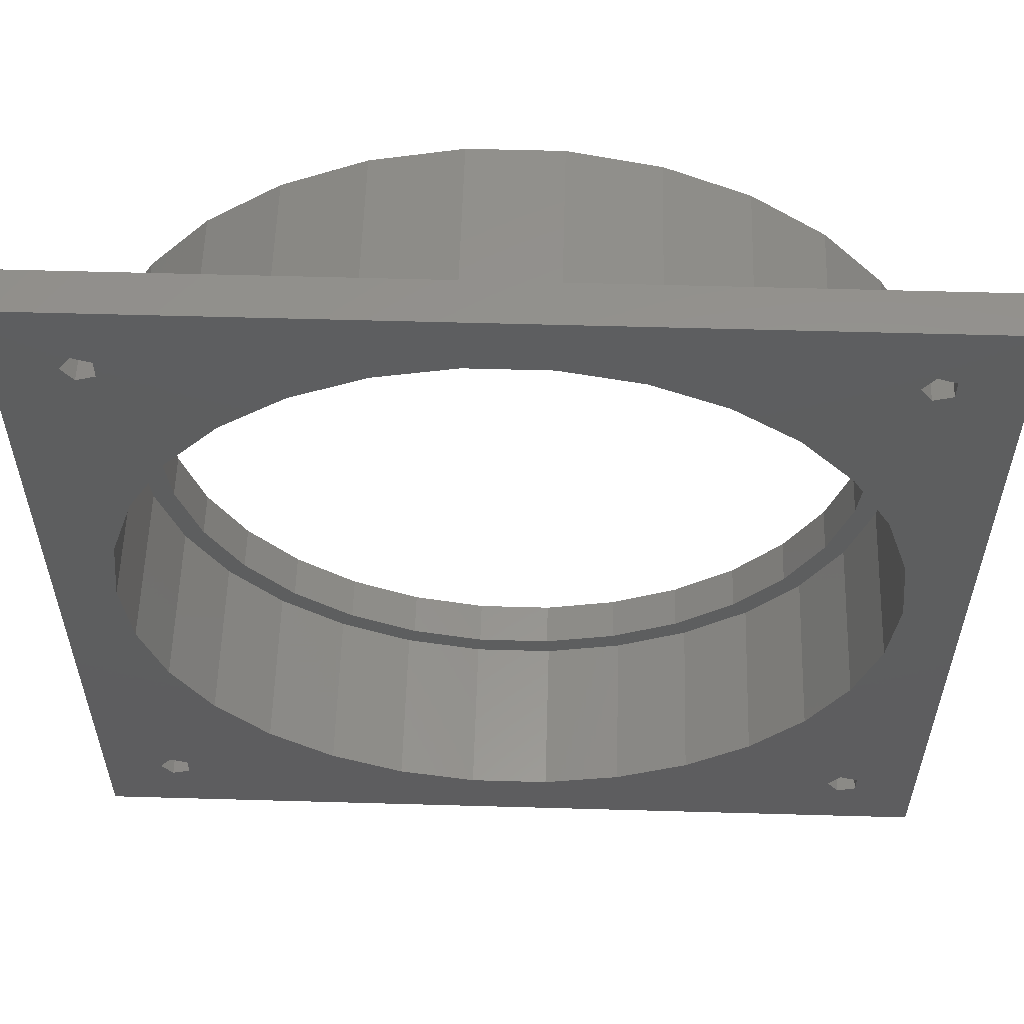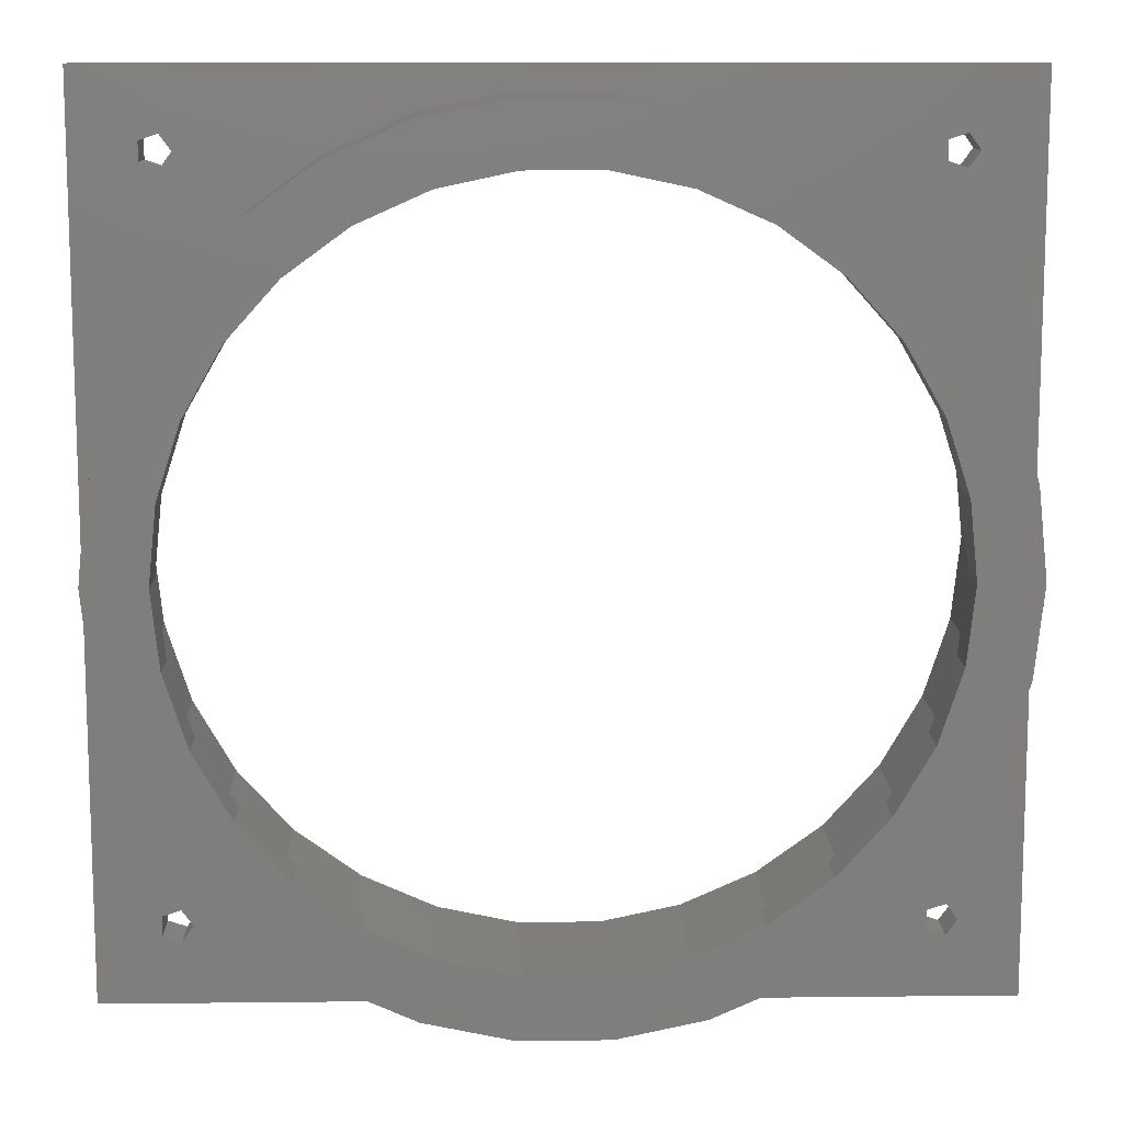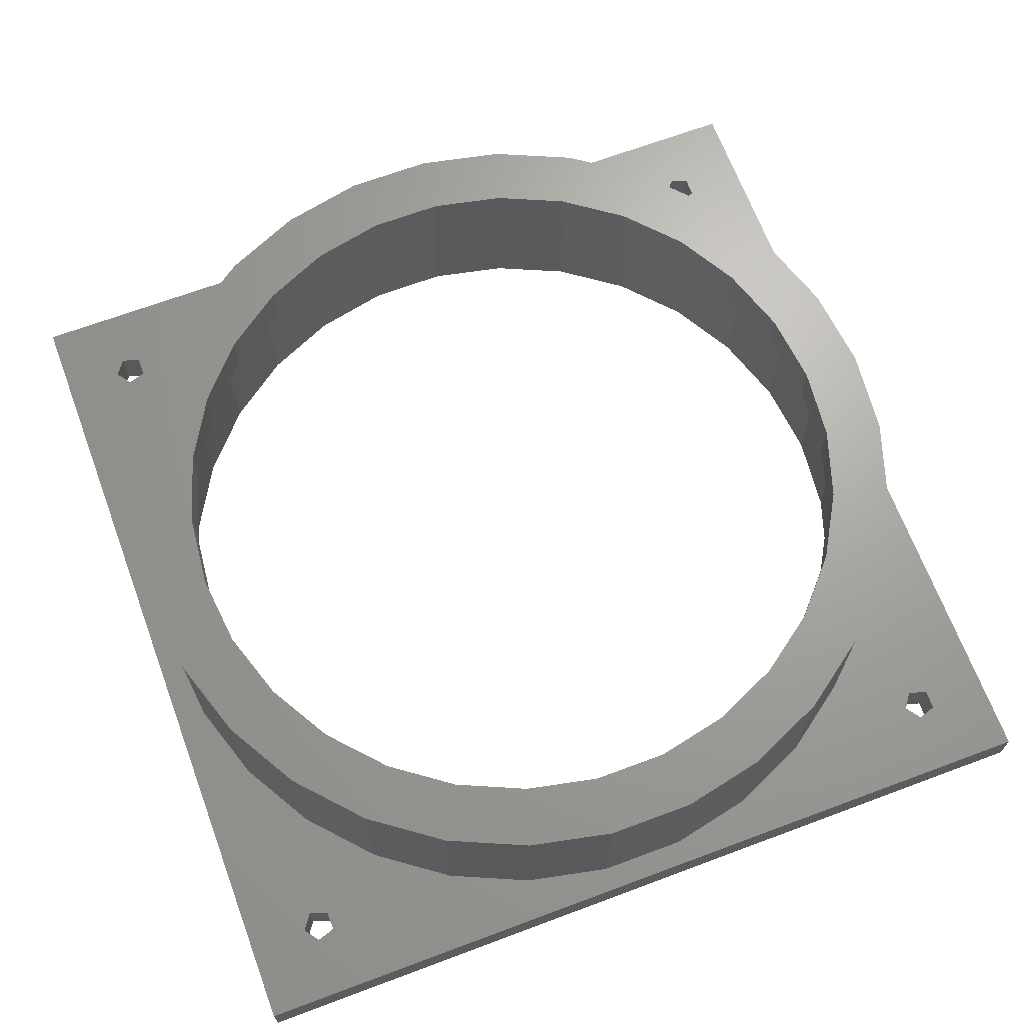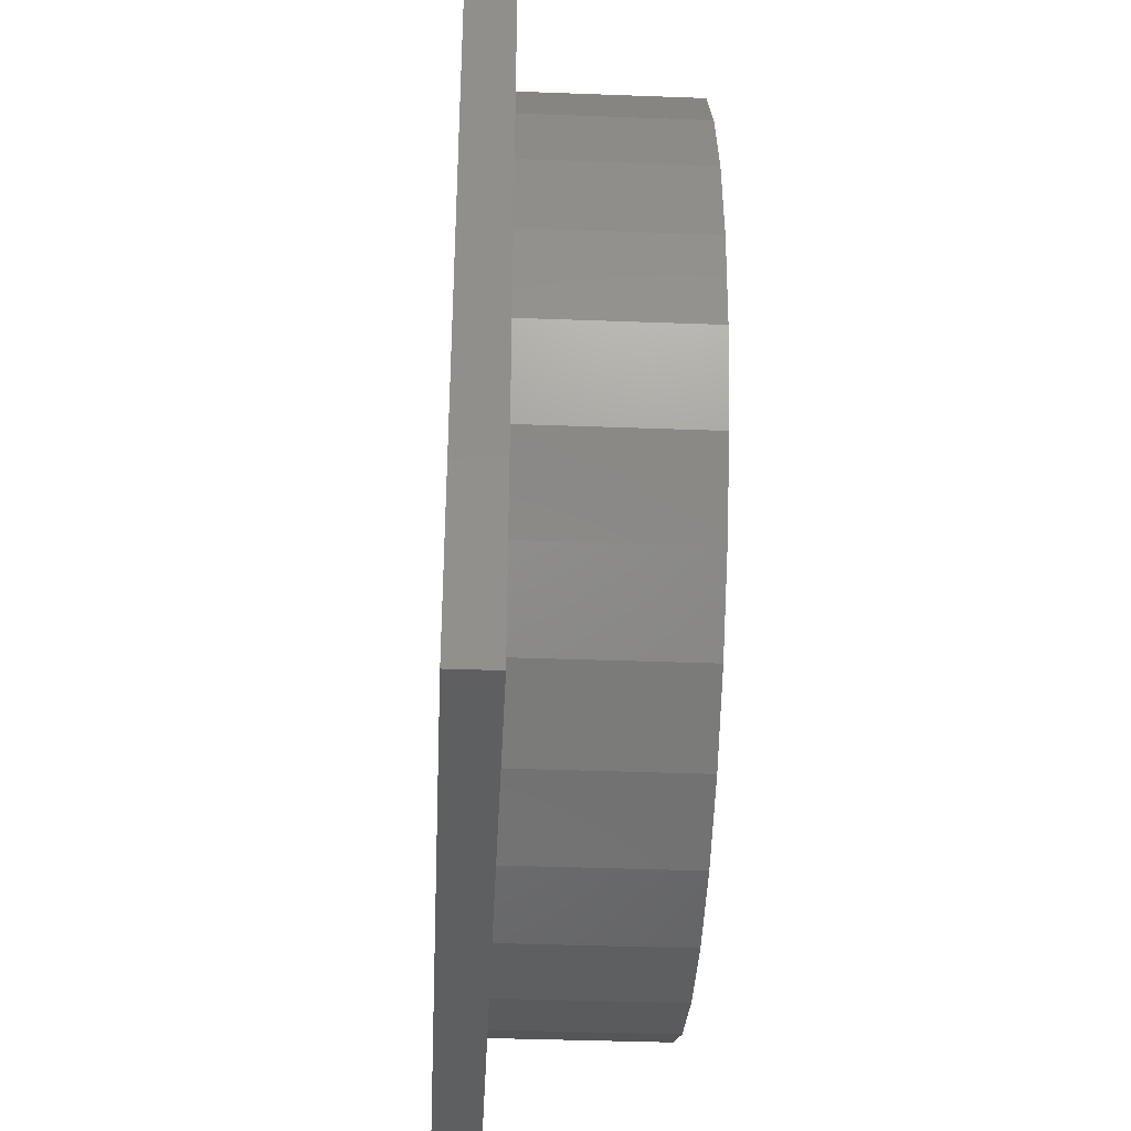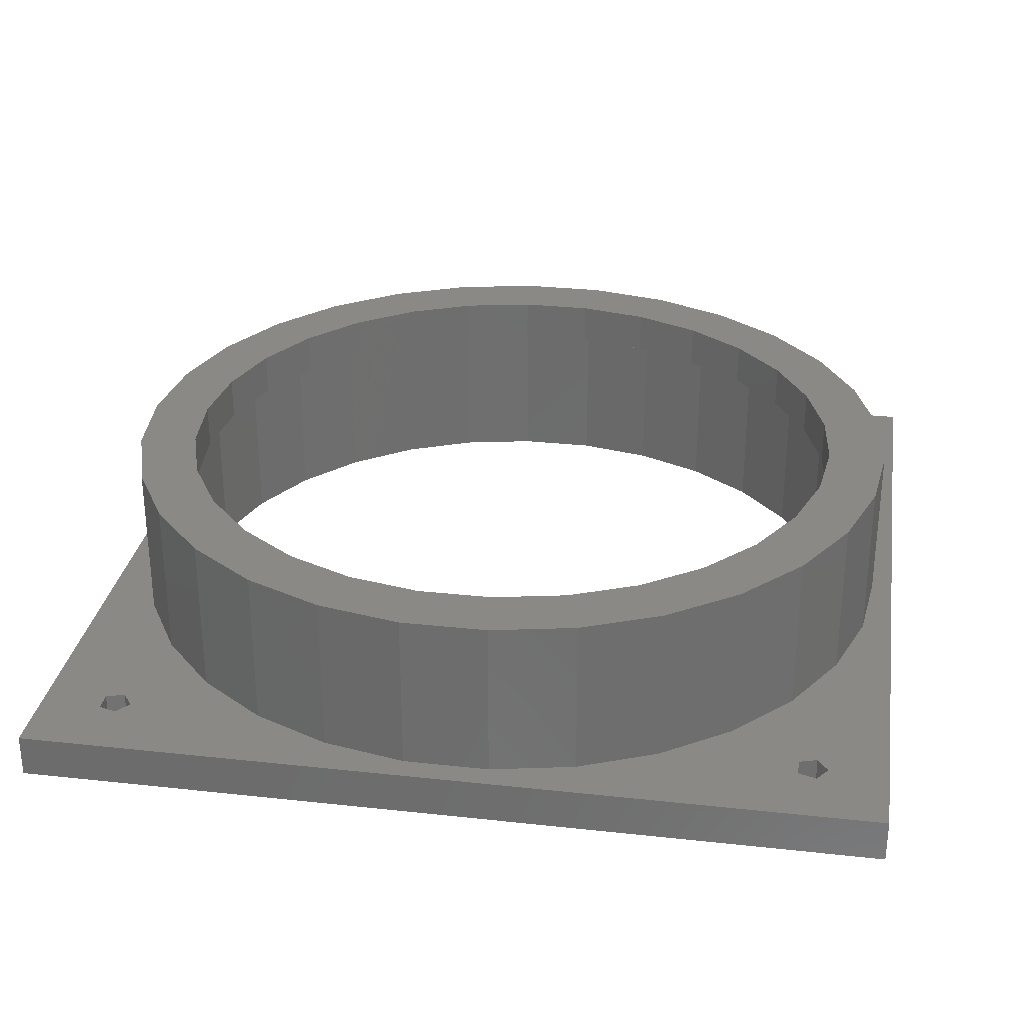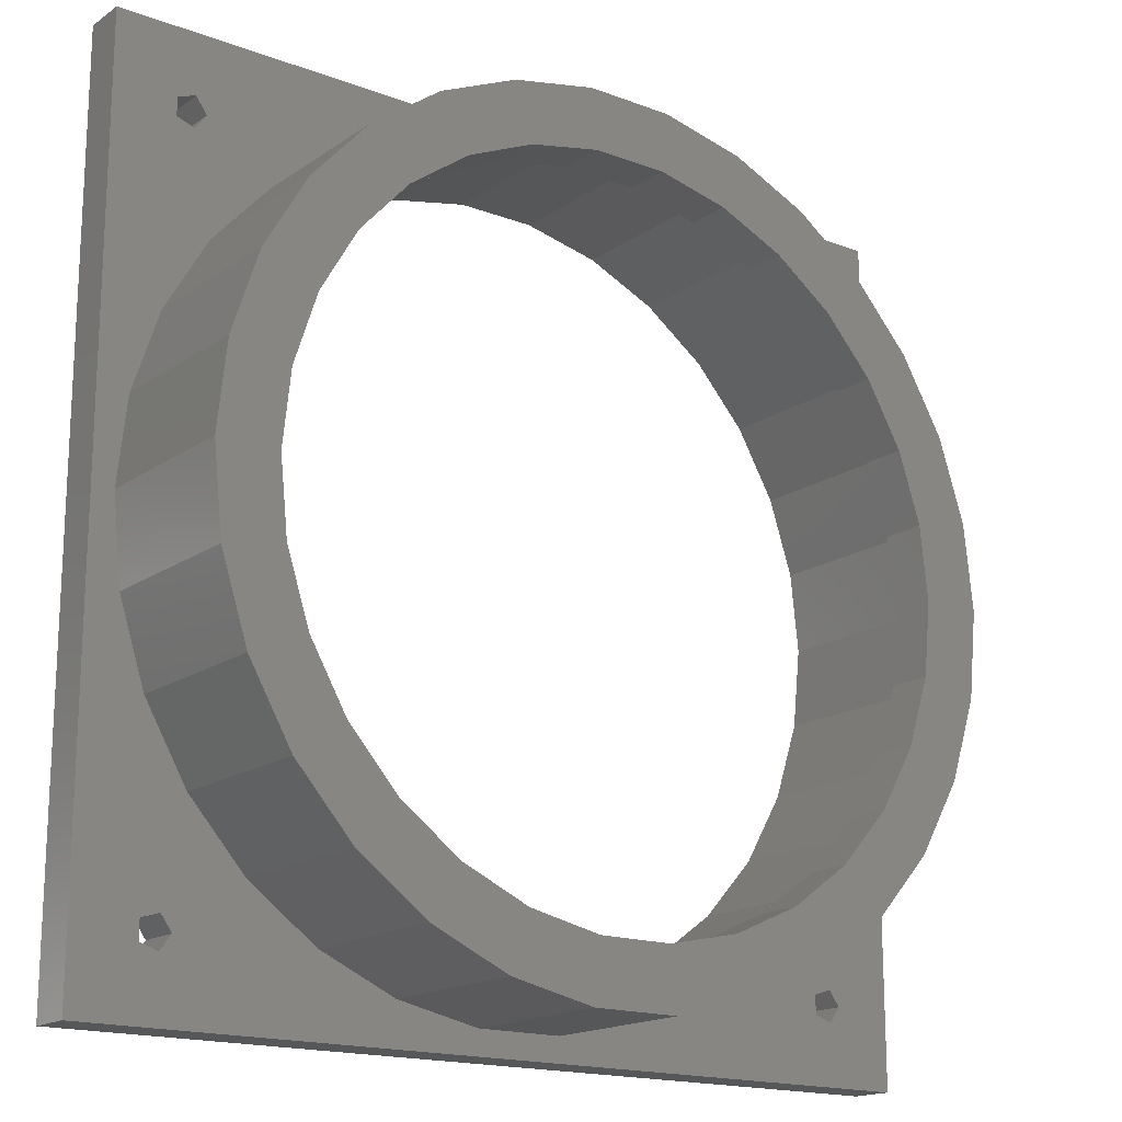
<metadata>
{"format":"stl","ext":"stl","renderer":"f3d","projection":"perspective","resolution":1024,"background":"white","views":[{"elev":56.8,"azim":-178.3,"up":"+Y"},{"elev":11.7,"azim":-1.5,"up":"+Y"},{"elev":67.6,"azim":159.5,"up":"+Z"},{"elev":-38.4,"azim":-92.7,"up":"+Y"},{"elev":29.4,"azim":9.2,"up":"+Z"},{"elev":-17.1,"azim":-37.0,"up":"+Y"}]}
</metadata>
<code>
# stl→obj: 228 verts, 472 faces
v -34.21 32.12 0
v -27.91 20.28 0
v -31.52 14.03 0
v -32.54 31.57 0
v -31.5 33 0
v -33.75 7.173 0
v -40 40 0
v -34.5 0 0
v -23.09 -25.64 0
v -32.54 -31.57 0
v -27.91 -20.28 0
v -34.21 -32.12 0
v -31.52 -14.03 0
v -33.75 -7.173 0
v -40 -40 0
v 40 40 0
v 33.75 7.173 0
v 34.5 33 0
v 31.52 14.03 0
v 33.46 31.57 0
v 27.91 20.28 0
v 31.79 32.12 0
v 40 -40 0
v 33.75 -7.173 0
v 34.5 0 0
v 31.52 -14.03 0
v 34.5 -33 0
v 33.46 -31.57 0
v 27.91 -20.28 0
v 31.79 -32.12 0
v 33.46 -34.43 0
v 31.79 -33.88 0
v 23.09 -25.64 0
v 17.25 -29.88 0
v 10.66 -32.81 0
v 3.606 -34.31 0
v -3.606 -34.31 0
v -31.5 -33 0
v -17.25 -29.88 0
v -32.54 -34.43 0
v -10.66 -32.81 0
v -34.21 -33.88 0
v 33.46 34.43 0
v 31.79 33.88 0
v 23.09 25.64 0
v 17.25 29.88 0
v 10.66 32.81 0
v 3.606 34.31 0
v -3.606 34.31 0
v -23.09 25.64 0
v -17.25 29.88 0
v -32.54 34.43 0
v -10.66 32.81 0
v -34.21 33.88 0
v 25.43 28.24 4
v 19 32.91 19
v 25.43 28.24 19
v 19 32.91 4
v 11.74 36.14 4
v 3.972 37.79 19
v 11.74 36.14 19
v 3.972 37.79 4
v 37.17 -7.901 19
v 38 0 4
v 38 0 19
v 37.17 -7.901 4
v 34.71 15.46 19
v 30.74 22.34 4
v 30.74 22.34 19
v 34.71 15.46 4
v -3.972 37.79 19
v -3.972 37.79 4
v 30.74 -22.34 19
v 34.71 -15.46 4
v 34.71 -15.46 19
v 30.74 -22.34 4
v 37.17 7.901 4
v 37.17 7.901 19
v -11.74 36.14 19
v -11.74 36.14 4
v -37.17 7.901 4
v -34.71 15.46 19
v -34.71 15.46 4
v -37.17 7.901 19
v -19 -32.91 4
v -11.74 -36.14 19
v -19 -32.91 19
v -11.74 -36.14 4
v -19 32.91 4
v -25.43 28.24 19
v -19 32.91 19
v -25.43 28.24 4
v -30.74 22.34 4
v -30.74 22.34 19
v -3.972 -37.79 19
v -3.972 -37.79 4
v 19 -32.91 4
v 25.43 -28.24 19
v 19 -32.91 19
v 25.43 -28.24 4
v 11.74 -36.14 4
v 11.74 -36.14 19
v -38 0 4
v -38 0 19
v -34.71 -15.46 4
v -37.17 -7.901 19
v -37.17 -7.901 4
v -34.71 -15.46 19
v 3.972 -37.79 19
v 3.972 -37.79 4
v 32.5 0 19
v 31.79 6.757 19
v 31.79 -6.757 19
v 29.69 13.22 19
v 26.29 19.1 19
v 21.75 24.15 19
v 16.25 28.15 19
v 10.04 30.91 19
v 3.397 32.32 19
v -3.397 32.32 19
v -10.04 30.91 19
v -16.25 28.15 19
v -21.75 24.15 19
v -26.29 19.1 19
v -29.69 13.22 19
v -31.79 6.757 19
v 29.69 -13.22 19
v 26.29 -19.1 19
v 21.75 -24.15 19
v 16.25 -28.15 19
v 10.04 -30.91 19
v 3.397 -32.32 19
v -3.397 -32.32 19
v -10.04 -30.91 19
v -16.25 -28.15 19
v -21.75 -24.15 19
v -25.43 -28.24 19
v -26.29 -19.1 19
v -30.74 -22.34 19
v -29.69 -13.22 19
v -31.79 -6.757 19
v -32.5 0 19
v -30.74 -22.34 4
v -25.43 -28.24 4
v 40 -40 4
v 40 40 4
v -32.54 -31.57 4
v -31.5 -33 4
v -34.21 -32.12 4
v -40 -40 4
v -32.54 31.57 4
v -34.21 32.12 4
v 33.46 -31.57 4
v 34.5 -33 4
v 31.79 -32.12 4
v 34.5 33 4
v 33.46 34.43 4
v 31.79 33.88 4
v 31.79 32.12 4
v -31.5 33 4
v -32.54 34.43 4
v -40 40 4
v -34.21 33.88 4
v 33.46 -34.43 4
v 31.79 -33.88 4
v -32.54 -34.43 4
v -34.21 -33.88 4
v 33.46 31.57 4
v 23.09 25.64 15
v 17.25 29.88 15
v -10.66 32.81 15
v -17.25 29.88 15
v 10.66 32.81 15
v 34.5 0 15
v 33.75 -7.173 15
v 3.606 34.31 15
v -3.606 34.31 15
v 27.91 20.28 15
v 31.52 14.03 15
v 27.91 -20.28 15
v 23.09 -25.64 15
v 31.52 -14.03 15
v 33.75 7.173 15
v -3.606 -34.31 15
v 3.606 -34.31 15
v -23.09 25.64 15
v -17.25 -29.88 15
v -10.66 -32.81 15
v -33.75 7.173 15
v -31.52 14.03 15
v 17.25 -29.88 15
v 10.66 -32.81 15
v -27.91 20.28 15
v 32.5 0 15
v 31.79 -6.757 15
v 29.69 -13.22 15
v 26.29 -19.1 15
v 21.75 -24.15 15
v 16.25 -28.15 15
v 10.04 -30.91 15
v 3.397 -32.32 15
v -3.397 -32.32 15
v -10.04 -30.91 15
v -16.25 -28.15 15
v -21.75 -24.15 15
v -23.09 -25.64 15
v -26.29 -19.1 15
v -27.91 -20.28 15
v -29.69 -13.22 15
v -31.52 -14.03 15
v -31.79 -6.757 15
v -33.75 -7.173 15
v -32.5 0 15
v 31.79 6.757 15
v 29.69 13.22 15
v 26.29 19.1 15
v 21.75 24.15 15
v 16.25 28.15 15
v 10.04 30.91 15
v 3.397 32.32 15
v -3.397 32.32 15
v -10.04 30.91 15
v -16.25 28.15 15
v -21.75 24.15 15
v -26.29 19.1 15
v -29.69 13.22 15
v -31.79 6.757 15
v -34.5 0 15
f 1 2 3
f 2 4 5
f 1 3 6
f 2 1 4
f 6 7 1
f 7 6 8
f 9 10 11
f 12 11 10
f 11 12 13
f 13 12 14
f 15 14 12
f 16 17 18
f 19 18 17
f 18 19 20
f 20 21 22
f 21 20 19
f 23 24 25
f 26 27 28
f 29 28 30
f 27 26 24
f 24 23 27
f 23 31 27
f 23 32 31
f 33 30 32
f 28 29 26
f 30 33 29
f 32 34 33
f 35 32 23
f 32 35 34
f 23 36 35
f 23 37 36
f 10 9 38
f 39 38 9
f 40 39 41
f 15 41 37
f 15 37 23
f 39 40 38
f 15 12 42
f 14 15 8
f 40 15 42
f 41 15 40
f 23 25 16
f 17 16 25
f 43 16 18
f 44 16 43
f 45 22 21
f 22 45 44
f 46 44 45
f 47 44 46
f 44 47 16
f 48 16 47
f 49 16 48
f 5 50 2
f 5 51 50
f 52 51 5
f 51 52 53
f 7 53 52
f 53 7 49
f 7 8 15
f 49 7 16
f 54 7 52
f 1 7 54
f 55 56 57
f 56 55 58
f 59 60 61
f 60 59 62
f 63 64 65
f 64 63 66
f 67 68 69
f 68 67 70
f 62 71 60
f 71 62 72
f 73 74 75
f 74 73 76
f 65 77 78
f 77 65 64
f 72 79 71
f 79 72 80
f 81 82 83
f 82 81 84
f 78 70 67
f 70 78 77
f 85 86 87
f 86 85 88
f 89 90 91
f 90 89 92
f 58 61 56
f 61 58 59
f 93 90 92
f 90 93 94
f 88 95 86
f 95 88 96
f 97 98 99
f 98 97 100
f 101 99 102
f 99 101 97
f 103 84 81
f 84 103 104
f 69 55 57
f 55 69 68
f 105 106 107
f 106 105 108
f 98 76 73
f 76 98 100
f 80 91 79
f 91 80 89
f 96 109 95
f 109 96 110
f 111 65 78
f 112 78 67
f 65 111 63
f 113 63 111
f 78 112 111
f 114 67 69
f 67 114 112
f 69 115 114
f 57 115 69
f 57 116 115
f 56 116 57
f 56 117 116
f 61 117 56
f 61 118 117
f 60 118 61
f 60 119 118
f 60 120 119
f 71 120 60
f 71 121 120
f 79 121 71
f 79 122 121
f 91 122 79
f 91 123 122
f 90 123 91
f 90 124 123
f 94 124 90
f 124 94 125
f 82 125 94
f 125 82 126
f 84 126 82
f 63 113 75
f 127 75 113
f 75 127 73
f 128 73 127
f 128 98 73
f 129 98 128
f 129 99 98
f 130 99 129
f 130 102 99
f 131 102 130
f 131 109 102
f 132 109 131
f 133 109 132
f 133 95 109
f 134 95 133
f 134 86 95
f 135 86 134
f 135 87 86
f 136 87 135
f 136 137 87
f 138 137 136
f 139 138 140
f 138 139 137
f 108 140 141
f 106 141 142
f 126 84 142
f 140 108 139
f 104 142 84
f 141 106 108
f 142 104 106
f 143 108 105
f 108 143 139
f 144 139 143
f 139 144 137
f 75 66 63
f 66 75 74
f 110 102 109
f 102 110 101
f 107 104 103
f 104 107 106
f 144 87 137
f 87 144 85
f 83 94 93
f 94 83 82
f 145 16 146
f 16 145 23
f 144 147 148
f 143 149 147
f 150 149 105
f 105 149 143
f 92 151 93
f 152 93 151
f 93 152 83
f 74 153 154
f 76 153 74
f 100 155 76
f 153 76 155
f 146 64 145
f 146 77 64
f 146 70 77
f 146 156 70
f 146 157 156
f 146 158 157
f 55 159 158
f 159 55 68
f 158 58 55
f 146 58 158
f 146 59 58
f 146 62 59
f 146 72 62
f 151 92 160
f 89 160 92
f 161 89 80
f 162 80 72
f 89 161 160
f 162 152 163
f 152 162 83
f 81 162 103
f 83 162 81
f 161 162 163
f 80 162 161
f 162 72 146
f 66 145 64
f 74 145 66
f 154 145 74
f 164 145 154
f 165 145 164
f 155 100 165
f 97 165 100
f 97 145 165
f 101 145 97
f 110 145 101
f 96 145 110
f 147 144 143
f 148 85 144
f 166 85 148
f 85 166 88
f 150 88 166
f 150 105 107
f 96 150 145
f 88 150 96
f 167 150 166
f 149 150 167
f 103 150 107
f 150 103 162
f 168 70 156
f 68 168 159
f 168 68 70
f 15 162 7
f 162 15 150
f 16 162 146
f 162 16 7
f 15 145 150
f 145 15 23
f 46 169 170
f 169 46 45
f 51 171 172
f 171 51 53
f 47 170 173
f 170 47 46
f 24 174 25
f 174 24 175
f 49 176 177
f 176 49 48
f 19 178 21
f 178 19 179
f 33 180 29
f 180 33 181
f 48 173 176
f 173 48 47
f 29 182 26
f 182 29 180
f 21 169 45
f 169 21 178
f 25 183 17
f 183 25 174
f 53 177 171
f 177 53 49
f 17 179 19
f 179 17 183
f 36 184 185
f 184 36 37
f 50 172 186
f 172 50 51
f 41 187 188
f 187 41 39
f 189 3 190
f 3 189 6
f 37 188 184
f 188 37 41
f 33 191 181
f 191 33 34
f 34 192 191
f 192 34 35
f 193 50 186
f 50 193 2
f 194 174 175
f 174 194 183
f 175 195 194
f 182 195 175
f 182 196 195
f 180 196 182
f 180 197 196
f 181 197 180
f 181 198 197
f 191 198 181
f 191 199 198
f 192 199 191
f 192 200 199
f 185 200 192
f 185 201 200
f 185 202 201
f 184 202 185
f 184 203 202
f 188 203 184
f 188 204 203
f 187 204 188
f 187 205 204
f 206 205 187
f 206 207 205
f 208 207 206
f 208 209 207
f 210 209 208
f 210 211 209
f 212 211 210
f 211 212 213
f 214 183 194
f 214 179 183
f 215 179 214
f 215 178 179
f 216 178 215
f 216 169 178
f 217 169 216
f 217 170 169
f 218 170 217
f 218 173 170
f 219 173 218
f 219 176 173
f 220 176 219
f 221 176 220
f 221 177 176
f 222 177 221
f 222 171 177
f 223 171 222
f 223 172 171
f 224 172 223
f 224 186 172
f 225 186 224
f 225 193 186
f 226 193 225
f 226 190 193
f 227 190 226
f 189 227 213
f 228 213 212
f 227 189 190
f 213 228 189
f 210 14 212
f 14 210 13
f 228 6 189
f 6 228 8
f 208 13 210
f 13 208 11
f 206 11 208
f 11 206 9
f 26 175 24
f 175 26 182
f 35 185 192
f 185 35 36
f 212 8 228
f 8 212 14
f 39 206 187
f 206 39 9
f 190 2 193
f 2 190 3
f 141 213 142
f 213 141 211
f 216 116 217
f 116 216 115
f 218 116 117
f 116 218 217
f 220 118 119
f 118 220 219
f 195 111 194
f 111 195 113
f 215 115 216
f 115 215 114
f 221 119 120
f 119 221 220
f 124 224 123
f 224 124 225
f 194 112 214
f 112 194 111
f 198 130 129
f 130 198 199
f 214 114 215
f 114 214 112
f 197 127 196
f 127 197 128
f 224 122 123
f 122 224 223
f 222 120 121
f 120 222 221
f 219 117 118
f 117 219 218
f 142 227 126
f 227 142 213
f 198 128 197
f 128 198 129
f 125 225 124
f 225 125 226
f 201 133 132
f 133 201 202
f 199 131 130
f 131 199 200
f 136 207 138
f 207 136 205
f 203 135 134
f 135 203 204
f 223 121 122
f 121 223 222
f 140 211 141
f 211 140 209
f 196 113 195
f 113 196 127
f 200 132 131
f 132 200 201
f 138 209 140
f 209 138 207
f 204 136 135
f 136 204 205
f 202 134 133
f 134 202 203
f 126 226 125
f 226 126 227
f 20 159 168
f 159 20 22
f 44 157 158
f 157 44 43
f 18 157 43
f 157 18 156
f 159 44 158
f 44 159 22
f 20 156 18
f 156 20 168
f 40 167 166
f 167 40 42
f 12 147 149
f 147 12 10
f 38 147 10
f 147 38 148
f 167 12 149
f 12 167 42
f 40 148 38
f 148 40 166
f 31 165 164
f 165 31 32
f 30 153 155
f 153 30 28
f 27 153 28
f 153 27 154
f 165 30 155
f 30 165 32
f 31 154 27
f 154 31 164
f 4 152 151
f 152 4 1
f 54 161 163
f 161 54 52
f 5 161 52
f 161 5 160
f 152 54 163
f 54 152 1
f 4 160 5
f 160 4 151

</code>
